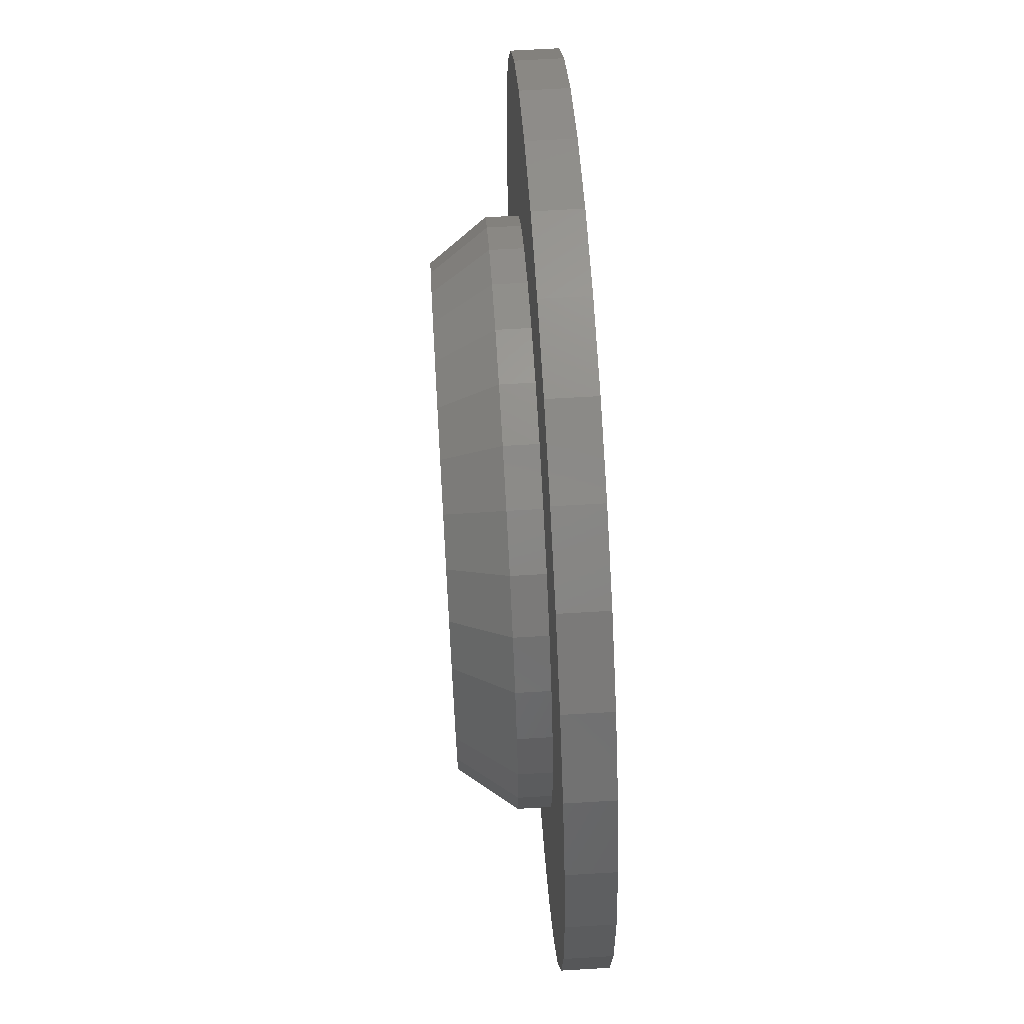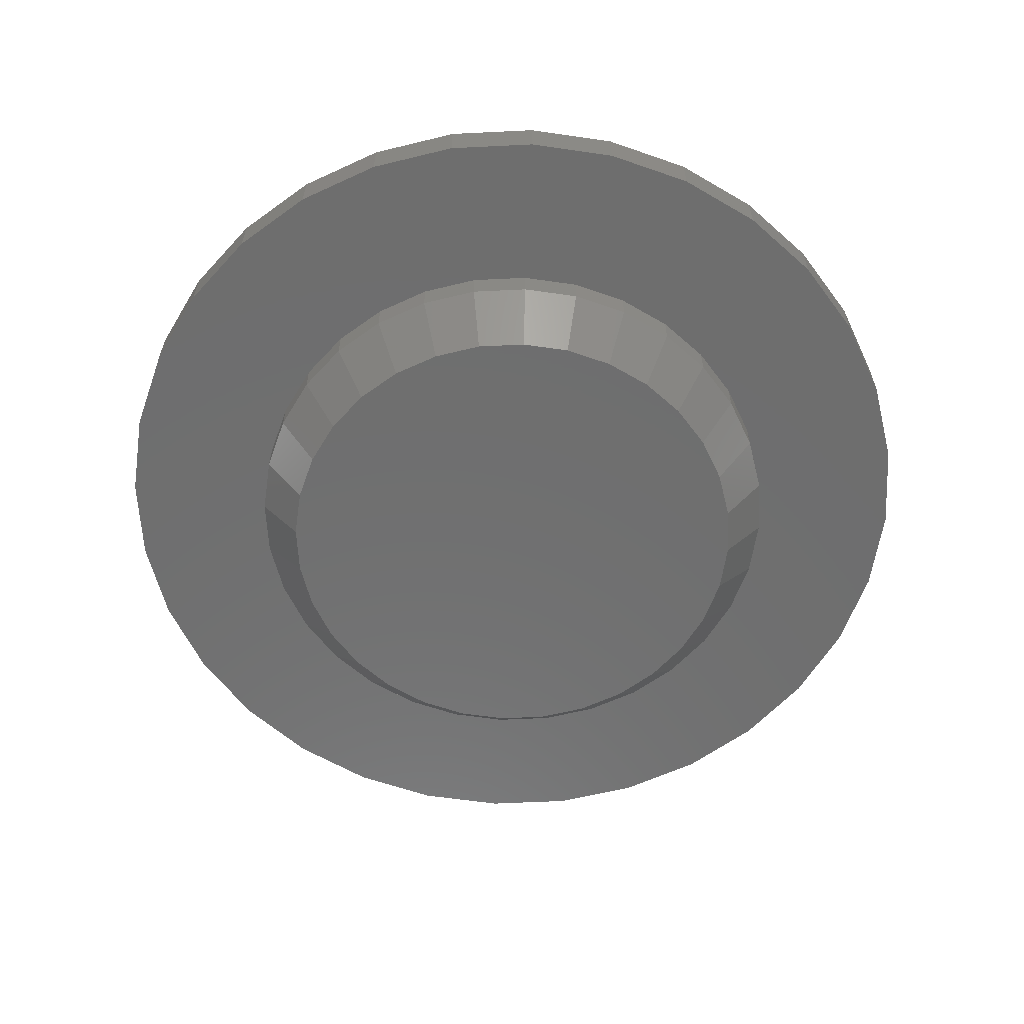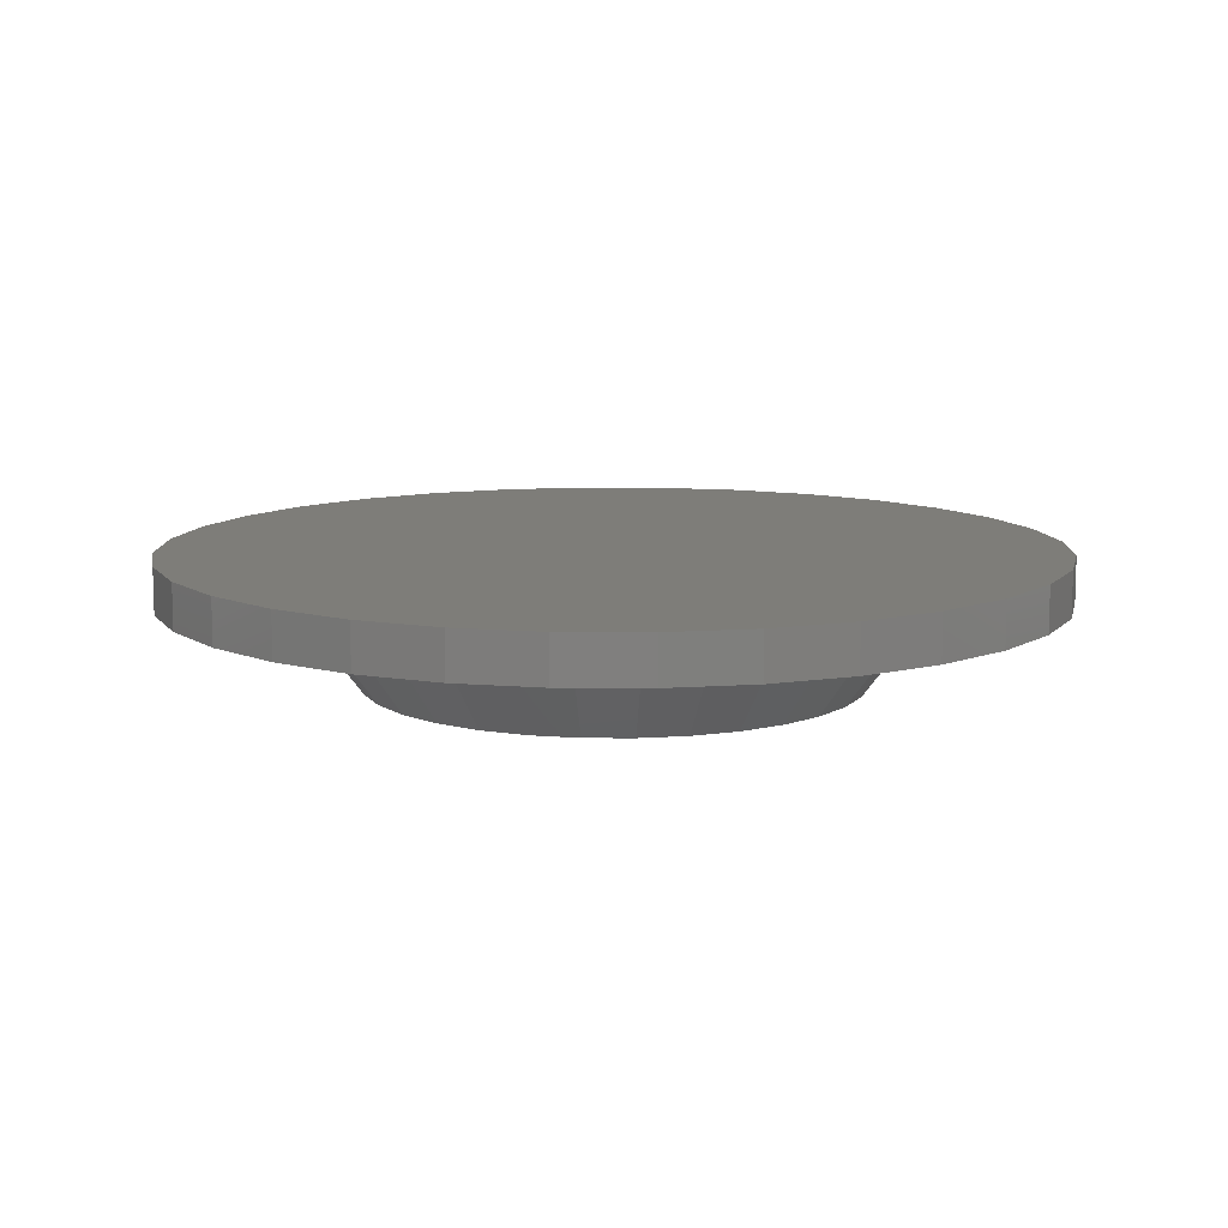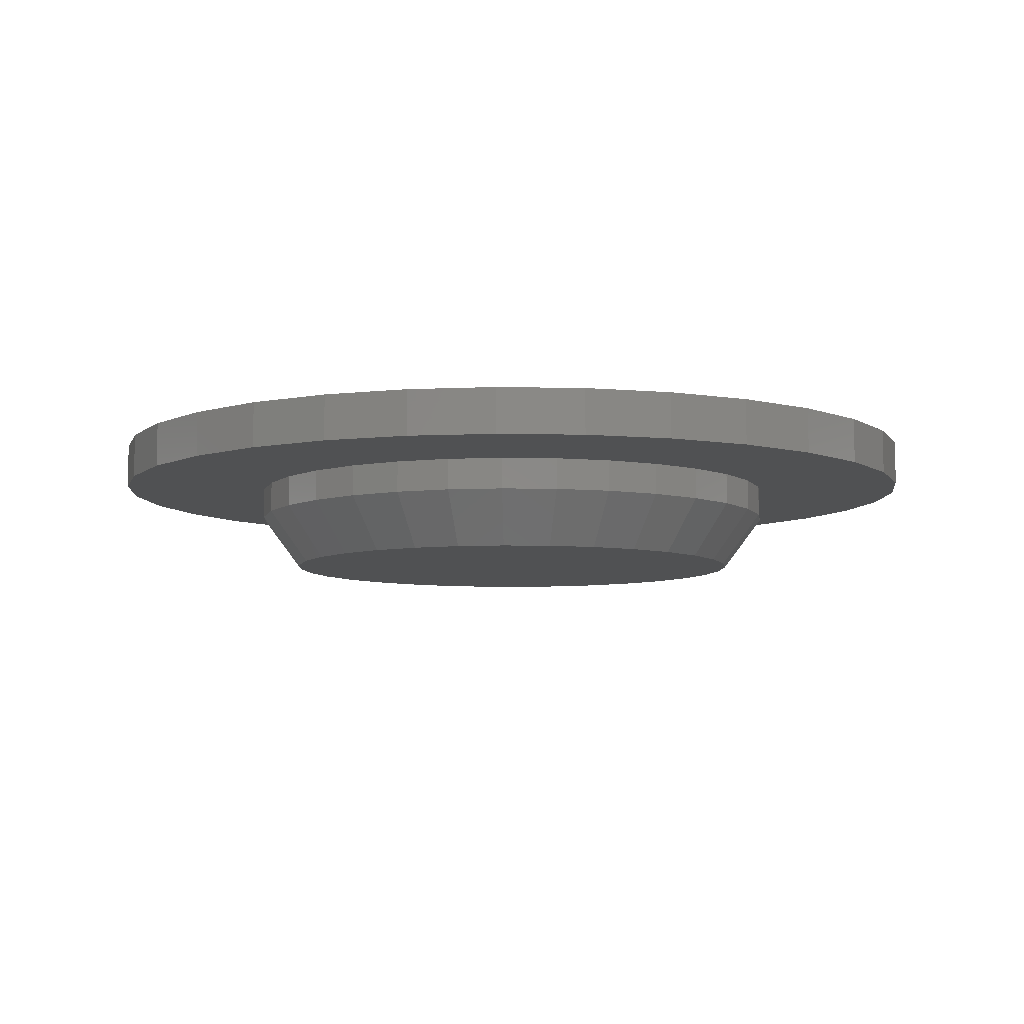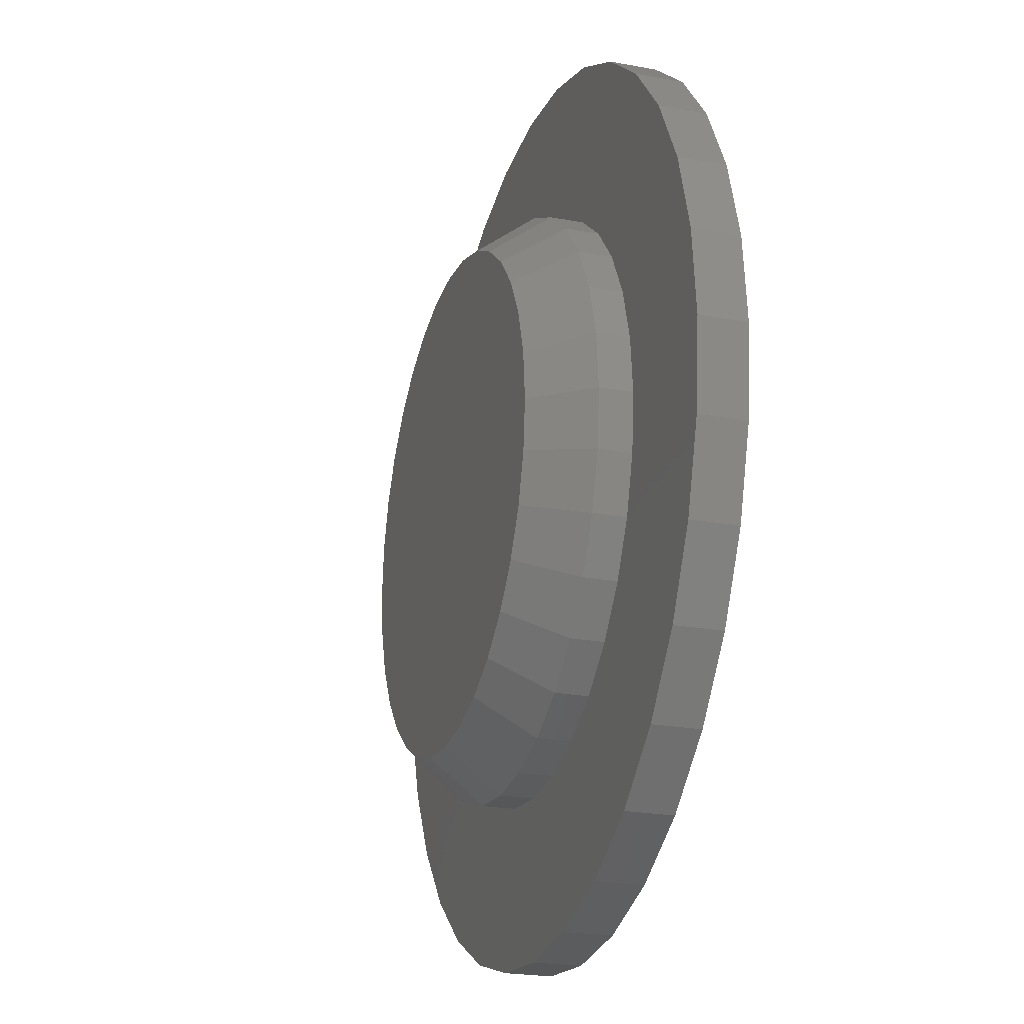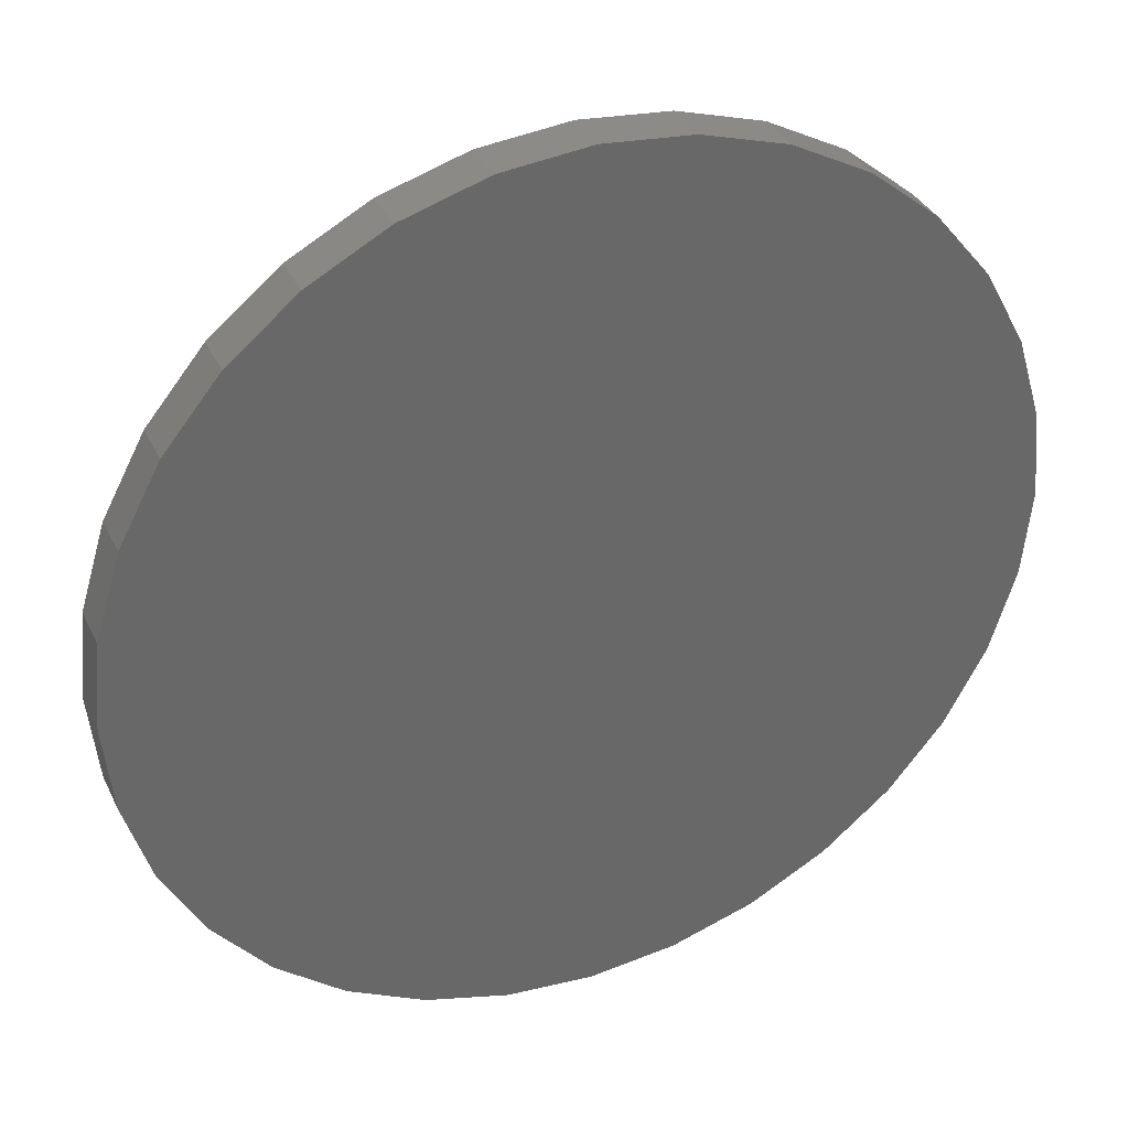
<metadata>
{"format":"stl","ext":"stl","renderer":"f3d","projection":"perspective","resolution":1024,"background":"white","views":[{"elev":67.1,"azim":86.6,"up":"+Z"},{"elev":-60.4,"azim":-47.8,"up":"+Y"},{"elev":10.4,"azim":96.7,"up":"+Y"},{"elev":-7.1,"azim":80.8,"up":"+Y"},{"elev":-23.0,"azim":72.5,"up":"+Z"},{"elev":35.4,"azim":156.9,"up":"+Z"}]}
</metadata>
<code>
# stl→obj: 160 verts, 316 faces
v -0.0735 -0.2266 0.415
v 0.09159 -0.2266 0.415
v 0.009046 -0.2266 0.4231
v 0.171 -0.2266 0.3909
v -0.1529 -0.2266 0.3909
v 0.2441 -0.2266 0.3518
v -0.226 -0.2266 0.3518
v 0.3082 -0.2266 0.2992
v -0.2901 -0.2266 0.2992
v 0.3608 -0.2266 0.2351
v -0.3428 -0.2266 0.2351
v 0.3999 -0.2266 0.1619
v -0.3819 -0.2266 0.1619
v 0.424 -0.2266 0.08254
v -0.4059 -0.2266 0.08254
v 0.4322 -0.2266 1.878e-16
v -0.4141 -0.2266 2.461e-07
v 0.424 -0.2266 -0.08254
v -0.4059 -0.2266 -0.08254
v 0.3999 -0.2266 -0.1619
v -0.3819 -0.2266 -0.1619
v 0.3608 -0.2266 -0.2351
v -0.3428 -0.2266 -0.2351
v 0.3082 -0.2266 -0.2992
v -0.2901 -0.2266 -0.2992
v 0.2441 -0.2266 -0.3518
v -0.226 -0.2266 -0.3518
v 0.171 -0.2266 -0.3909
v -0.1529 -0.2266 -0.3909
v 0.09159 -0.2266 -0.415
v -0.0735 -0.2266 -0.415
v 0.009046 -0.2266 -0.4231
v 0.5025 -0.07812 -6.006e-17
v 0.5025 -0.1328 -1.813e-16
v 0.493 -0.07812 -0.09626
v 0.493 -0.1328 -0.09626
v 0.4649 -0.07812 -0.1888
v 0.4649 -0.1328 -0.1888
v 0.4193 -0.07812 -0.2741
v 0.4193 -0.1328 -0.2741
v 0.3579 -0.07812 -0.3489
v 0.3579 -0.1328 -0.3489
v 0.2832 -0.07812 -0.4103
v 0.2832 -0.1328 -0.4103
v 0.1979 -0.07812 -0.4559
v 0.1979 -0.1328 -0.4559
v 0.1053 -0.07812 -0.4839
v 0.1053 -0.1328 -0.4839
v 0.009046 -0.07812 -0.4934
v 0.009046 -0.1328 -0.4934
v -0.08722 -0.07812 -0.4839
v -0.08722 -0.1328 -0.4839
v -0.1798 -0.07812 -0.4559
v -0.1798 -0.1328 -0.4559
v -0.2651 -0.07812 -0.4103
v -0.2651 -0.1328 -0.4103
v -0.3399 -0.07812 -0.3489
v -0.3399 -0.1328 -0.3489
v -0.4012 -0.07812 -0.2741
v -0.4012 -0.1328 -0.2741
v -0.4468 -0.07812 -0.1888
v -0.4468 -0.1328 -0.1888
v -0.4749 -0.07812 -0.09626
v -0.4749 -0.1328 -0.09626
v -0.4844 -0.07812 6.042e-17
v -0.4844 -0.1328 6.042e-17
v -0.4749 -0.07812 0.09626
v -0.4749 -0.1328 0.09626
v -0.4468 -0.07812 0.1888
v -0.4468 -0.1328 0.1888
v -0.4012 -0.07812 0.2741
v -0.4012 -0.1328 0.2741
v -0.3399 -0.07812 0.3489
v -0.3399 -0.1328 0.3489
v -0.2651 -0.07812 0.4103
v -0.2651 -0.1328 0.4103
v -0.1798 -0.07812 0.4559
v -0.1798 -0.1328 0.4559
v -0.08722 -0.07812 0.4839
v -0.08722 -0.1328 0.4839
v 0.009046 -0.07812 0.4934
v 0.009046 -0.1328 0.4934
v 0.1053 -0.07812 0.4839
v 0.1053 -0.1328 0.4839
v 0.1979 -0.07812 0.4559
v 0.1979 -0.1328 0.4559
v 0.2832 -0.07812 0.4103
v 0.2832 -0.1328 0.4103
v 0.3579 -0.07812 0.3489
v 0.3579 -0.1328 0.3489
v 0.4193 -0.07812 0.2741
v 0.4193 -0.1328 0.2741
v 0.4649 -0.07812 0.1888
v 0.4649 -0.1328 0.1888
v 0.493 -0.07812 0.09626
v 0.493 -0.1328 0.09626
v -0.528 -0.07812 -0.5359
v 0.007895 -0.07812 -0.7579
v 0.1558 -0.07812 -0.7433
v 0.2979 -0.07812 -0.7002
v 0.429 -0.07812 -0.6302
v 0.5438 -0.07812 -0.5359
v 0.5438 -0.07812 0.5359
v 0.429 -0.07812 0.6302
v 0.2979 -0.07812 0.7002
v 0.1558 -0.07812 0.7433
v 0.007895 -0.07812 0.7579
v -0.14 -0.07812 0.7433
v -0.2821 -0.07812 0.7002
v -0.4132 -0.07812 0.6302
v -0.528 -0.07812 0.5359
v -0.4132 -0.07812 -0.6302
v -0.2821 -0.07812 -0.7002
v -0.14 -0.07812 -0.7433
v -0.6223 -0.07812 0.4211
v -0.6923 -0.07812 0.29
v -0.7354 -0.07812 0.1479
v -0.75 -0.07812 9.281e-17
v -0.7354 -0.07812 -0.1479
v -0.6923 -0.07812 -0.29
v -0.6223 -0.07812 -0.4211
v 0.6381 -0.07812 0.4211
v 0.7081 -0.07812 0.29
v 0.7512 -0.07812 0.1479
v 0.7658 -0.07812 -9.282e-17
v 0.7512 -0.07812 -0.1479
v 0.7081 -0.07812 -0.29
v 0.6381 -0.07812 -0.4211
v 0.007895 8.327e-17 0.7579
v 0.1558 9.968e-17 0.7433
v -0.14 6.685e-17 0.7433
v 0.007895 8.327e-17 -0.7579
v -0.14 6.685e-17 -0.7433
v 0.1558 9.968e-17 -0.7433
v -0.2821 5.107e-17 -0.7002
v 0.2979 1.155e-16 -0.7002
v -0.4132 3.652e-17 -0.6302
v 0.429 1.3e-16 -0.6302
v -0.528 2.377e-17 -0.5359
v 0.5438 1.428e-16 -0.5359
v -0.6223 1.33e-17 -0.4211
v 0.6381 1.532e-16 -0.4211
v -0.6923 5.529e-18 -0.29
v 0.7081 1.61e-16 -0.29
v -0.7354 7.403e-19 -0.1479
v 0.7512 1.658e-16 -0.1479
v -0.75 -8.765e-19 9.281e-17
v 0.7658 1.674e-16 -9.282e-17
v -0.7354 7.403e-19 0.1479
v 0.7512 1.658e-16 0.1479
v -0.6923 5.529e-18 0.29
v 0.7081 1.61e-16 0.29
v -0.6223 1.33e-17 0.4211
v 0.6381 1.532e-16 0.4211
v -0.528 2.377e-17 0.5359
v 0.5438 1.428e-16 0.5359
v -0.4132 3.652e-17 0.6302
v 0.429 1.3e-16 0.6302
v -0.2821 5.107e-17 0.7002
v 0.2979 1.155e-16 0.7002
f 1 2 3
f 2 1 4
f 4 1 5
f 4 5 6
f 6 5 7
f 6 7 8
f 8 7 9
f 8 9 10
f 10 9 11
f 10 11 12
f 12 11 13
f 12 13 14
f 14 13 15
f 14 15 16
f 16 15 17
f 16 17 18
f 18 17 19
f 18 19 20
f 20 19 21
f 20 21 22
f 22 21 23
f 22 23 24
f 24 23 25
f 24 25 26
f 26 25 27
f 26 27 28
f 28 27 29
f 28 29 30
f 30 29 31
f 30 31 32
f 33 34 35
f 35 34 36
f 35 36 37
f 37 36 38
f 37 38 39
f 39 38 40
f 39 40 41
f 41 40 42
f 41 42 43
f 43 42 44
f 43 44 45
f 45 44 46
f 45 46 47
f 47 46 48
f 47 48 49
f 49 48 50
f 49 50 51
f 51 50 52
f 51 52 53
f 53 52 54
f 53 54 55
f 55 54 56
f 55 56 57
f 57 56 58
f 57 58 59
f 59 58 60
f 59 60 61
f 61 60 62
f 61 62 63
f 63 62 64
f 63 64 65
f 65 64 66
f 65 66 67
f 67 66 68
f 67 68 69
f 69 68 70
f 69 70 71
f 71 70 72
f 71 72 73
f 73 72 74
f 73 74 75
f 75 74 76
f 75 76 77
f 77 76 78
f 77 78 79
f 79 78 80
f 79 80 81
f 81 80 82
f 81 82 83
f 83 82 84
f 83 84 85
f 85 84 86
f 85 86 87
f 87 86 88
f 87 88 89
f 89 88 90
f 89 90 91
f 91 90 92
f 91 92 93
f 93 92 94
f 93 94 95
f 95 94 96
f 95 96 33
f 33 96 34
f 40 24 42
f 42 24 26
f 42 26 44
f 44 26 28
f 44 28 46
f 24 40 22
f 22 40 38
f 22 38 20
f 20 38 36
f 20 36 18
f 18 36 34
f 18 34 16
f 23 58 25
f 25 58 56
f 25 56 27
f 27 56 54
f 27 54 29
f 58 23 60
f 60 23 21
f 60 21 62
f 62 21 19
f 62 19 64
f 64 19 17
f 64 17 66
f 32 48 30
f 30 48 46
f 30 46 28
f 48 32 50
f 50 32 31
f 50 31 52
f 52 31 29
f 52 29 54
f 72 9 74
f 74 9 7
f 74 7 76
f 76 7 5
f 76 5 78
f 9 72 11
f 11 72 70
f 11 70 13
f 13 70 68
f 13 68 15
f 15 68 66
f 15 66 17
f 10 90 8
f 8 90 88
f 8 88 6
f 6 88 86
f 6 86 4
f 90 10 92
f 92 10 12
f 92 12 94
f 94 12 14
f 94 14 96
f 96 14 16
f 96 16 34
f 3 80 1
f 1 80 78
f 1 78 5
f 80 3 82
f 82 3 2
f 82 2 84
f 84 2 4
f 84 4 86
f 49 51 97
f 49 97 98
f 49 98 99
f 49 99 100
f 49 100 101
f 49 101 102
f 49 102 47
f 81 83 103
f 81 103 104
f 81 104 105
f 81 105 106
f 81 106 107
f 81 107 108
f 81 108 109
f 81 109 110
f 81 110 111
f 81 111 79
f 98 97 112
f 98 112 113
f 98 113 114
f 79 111 77
f 77 111 115
f 77 115 75
f 75 115 73
f 73 115 116
f 73 116 71
f 71 116 69
f 69 116 117
f 69 117 67
f 67 117 118
f 67 118 65
f 65 118 63
f 63 118 119
f 63 119 61
f 61 119 59
f 59 119 120
f 59 120 57
f 57 120 121
f 57 121 55
f 55 121 53
f 53 121 97
f 53 97 51
f 103 83 122
f 122 83 85
f 122 85 87
f 122 87 123
f 123 87 89
f 123 89 91
f 123 91 124
f 124 91 93
f 124 93 125
f 125 93 95
f 125 95 33
f 125 33 126
f 126 33 35
f 126 35 37
f 126 37 127
f 127 37 39
f 127 39 128
f 128 39 41
f 128 41 43
f 128 43 102
f 102 43 45
f 102 45 47
f 129 130 131
f 132 133 134
f 134 133 135
f 134 135 136
f 136 135 137
f 136 137 138
f 138 137 139
f 138 139 140
f 140 139 141
f 140 141 142
f 142 141 143
f 142 143 144
f 144 143 145
f 144 145 146
f 146 145 147
f 146 147 148
f 148 147 149
f 148 149 150
f 150 149 151
f 150 151 152
f 152 151 153
f 152 153 154
f 154 153 155
f 154 155 156
f 156 155 157
f 156 157 158
f 158 157 159
f 158 159 160
f 160 159 131
f 160 131 130
f 148 125 146
f 146 125 126
f 146 126 144
f 144 126 127
f 144 127 142
f 142 127 128
f 142 128 140
f 140 128 102
f 140 102 138
f 138 102 101
f 138 101 136
f 136 101 100
f 136 100 134
f 134 100 99
f 134 99 132
f 132 99 98
f 132 98 133
f 133 98 114
f 133 114 135
f 135 114 113
f 135 113 137
f 137 113 112
f 137 112 139
f 139 112 97
f 139 97 141
f 141 97 121
f 141 121 143
f 143 121 120
f 143 120 145
f 145 120 119
f 145 119 147
f 147 119 118
f 147 118 149
f 149 118 117
f 149 117 151
f 151 117 116
f 151 116 153
f 153 116 115
f 153 115 155
f 155 115 111
f 155 111 157
f 157 111 110
f 157 110 159
f 159 110 109
f 159 109 131
f 131 109 108
f 131 108 129
f 129 108 107
f 129 107 130
f 130 107 106
f 130 106 160
f 160 106 105
f 160 105 158
f 158 105 104
f 158 104 156
f 156 104 103
f 156 103 154
f 154 103 122
f 154 122 152
f 152 122 123
f 152 123 150
f 150 123 124
f 150 124 148
f 148 124 125

</code>
